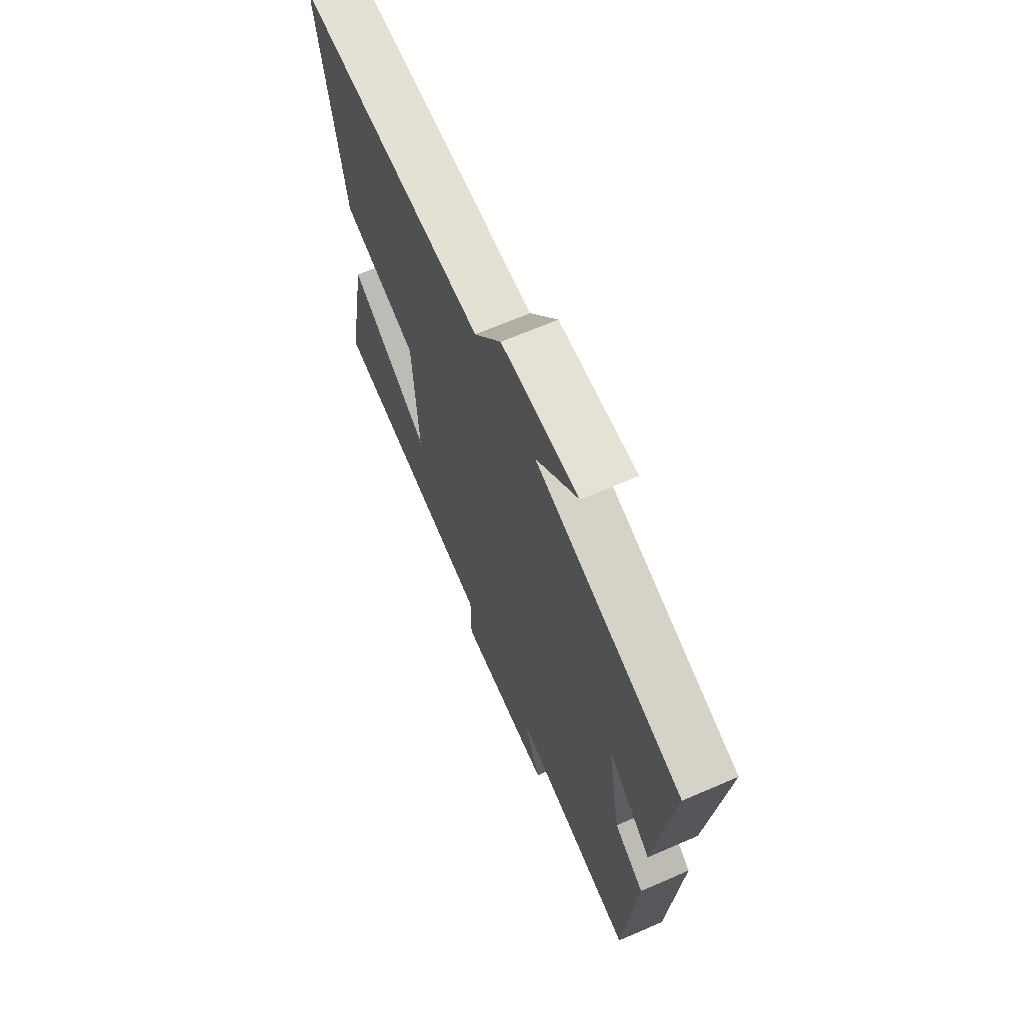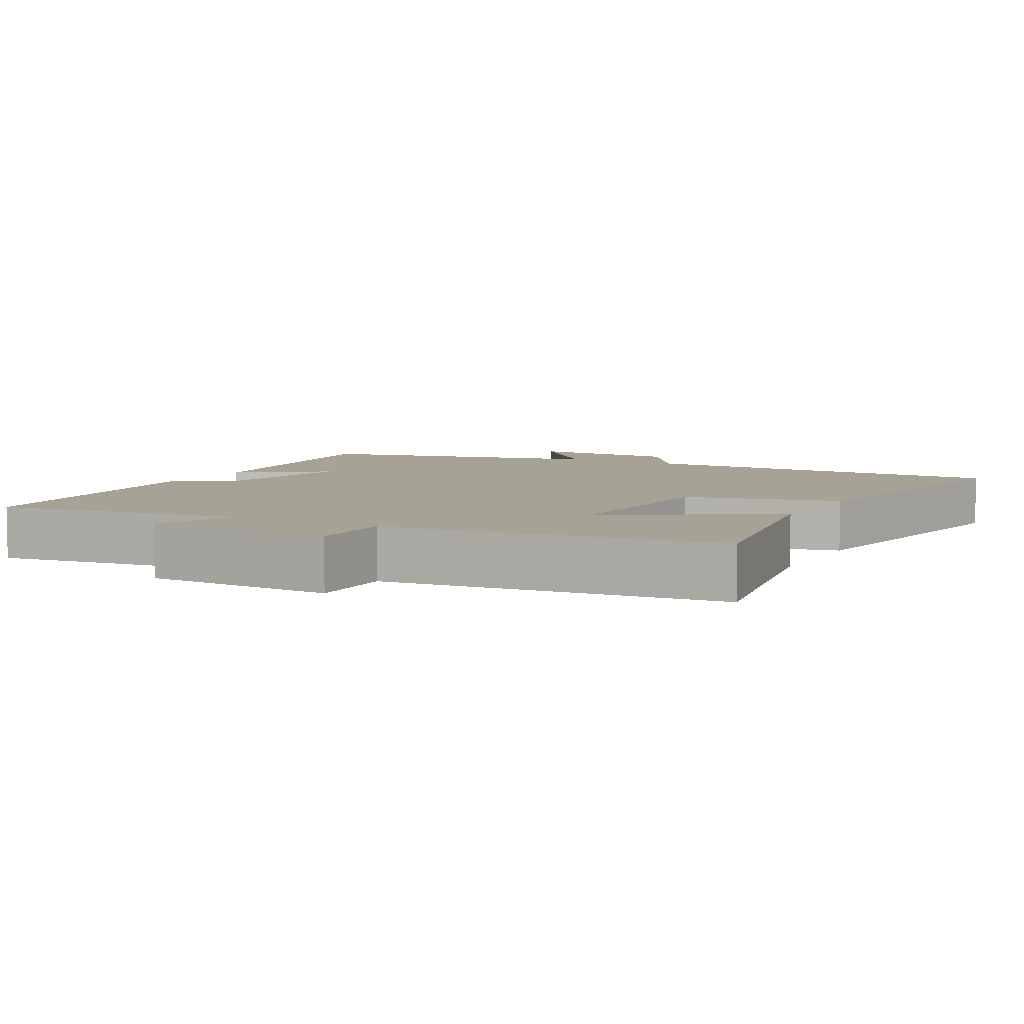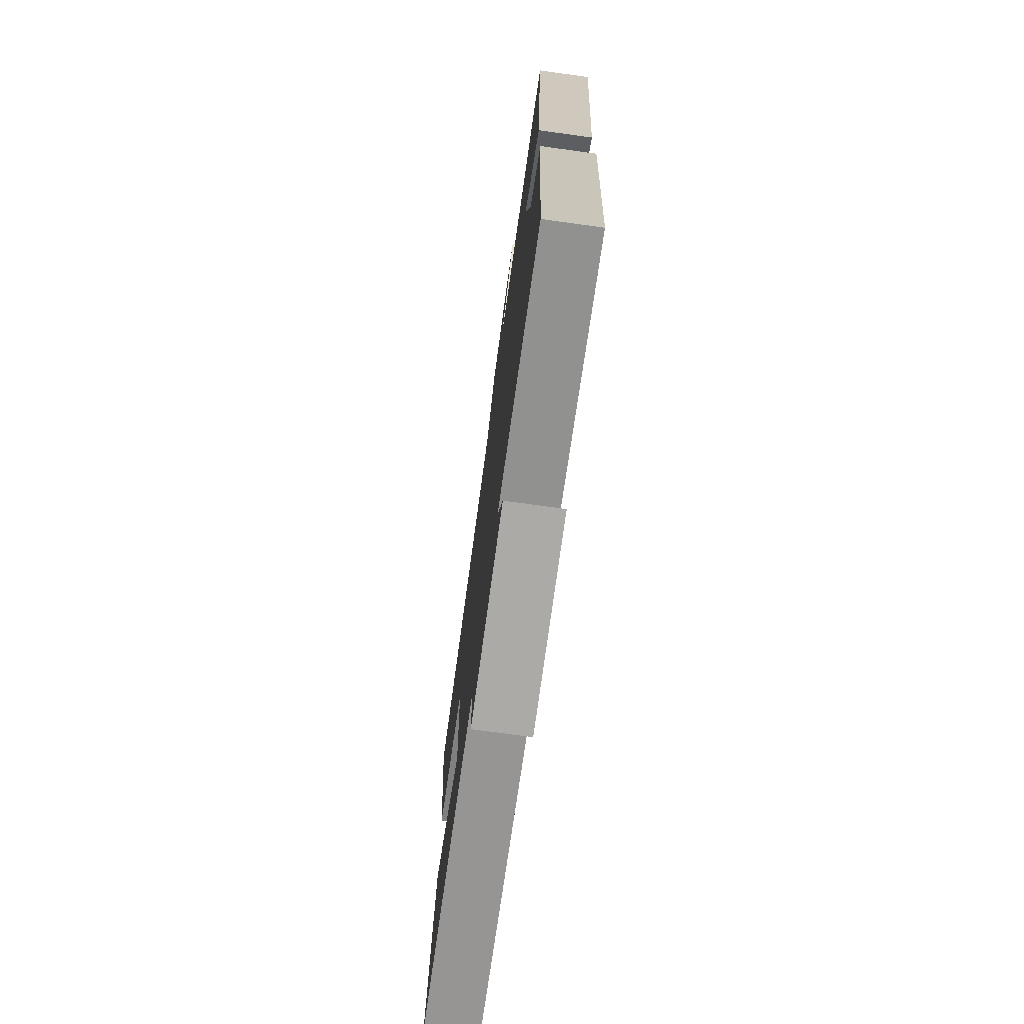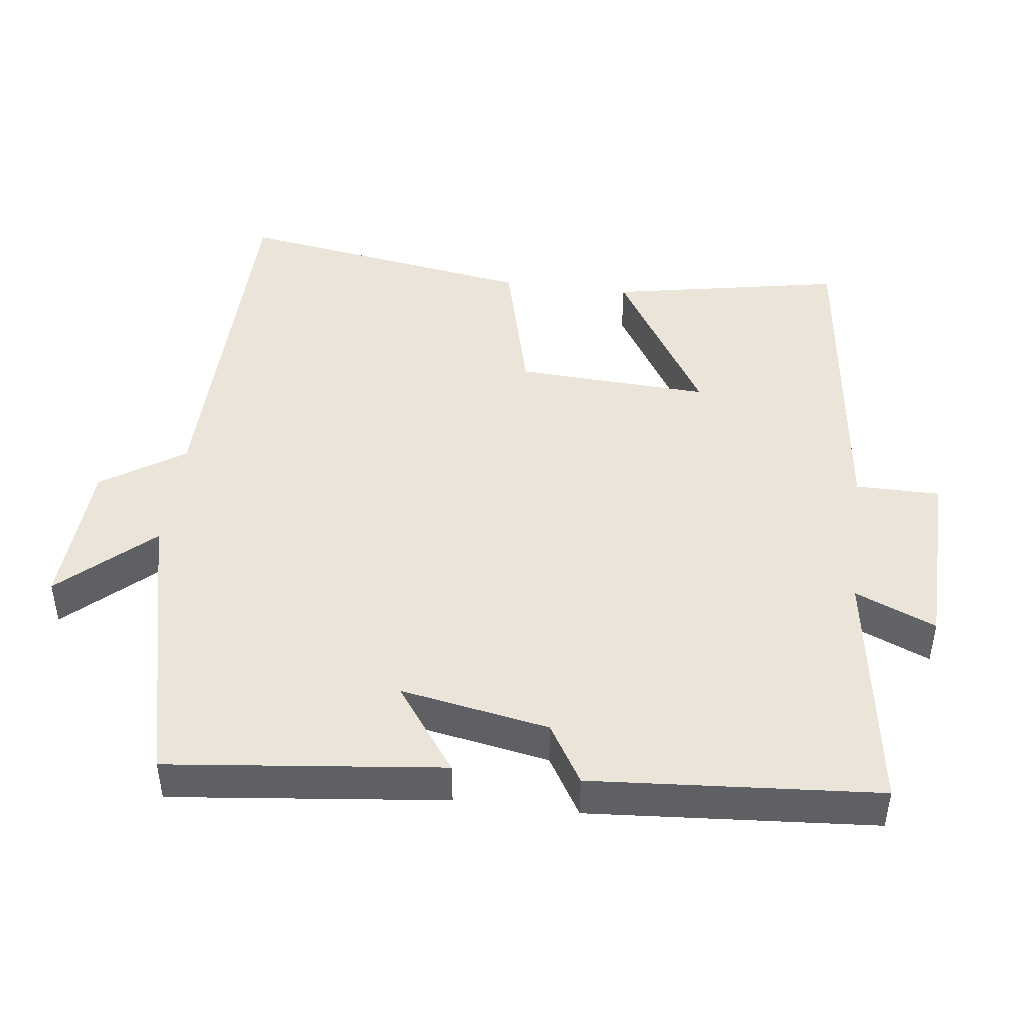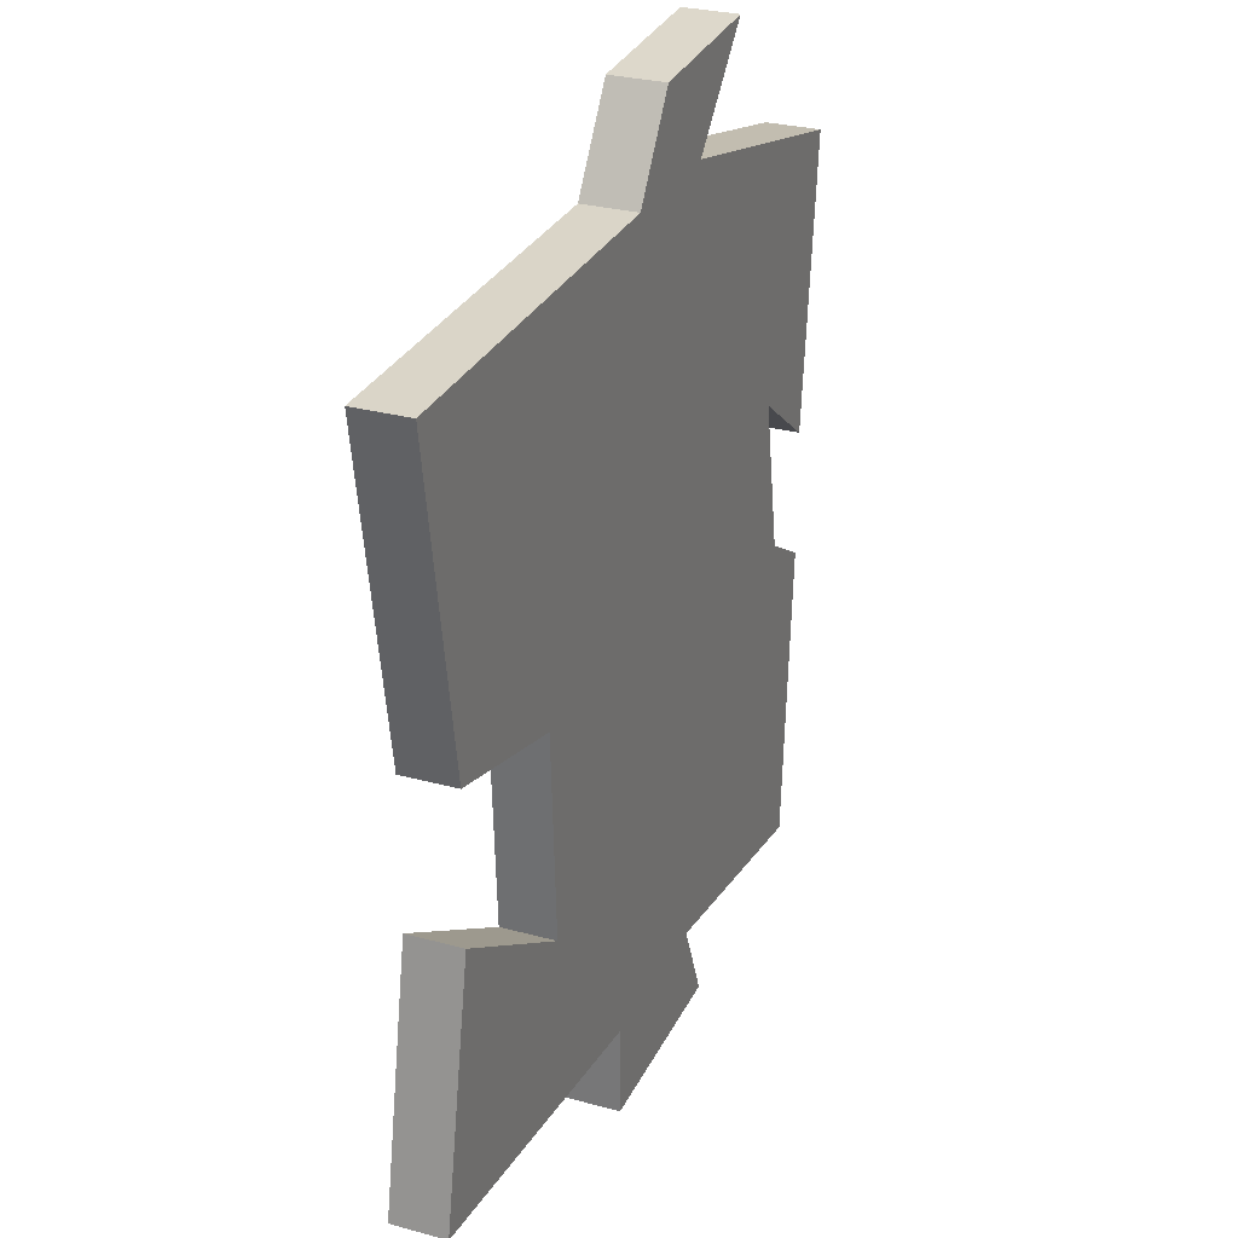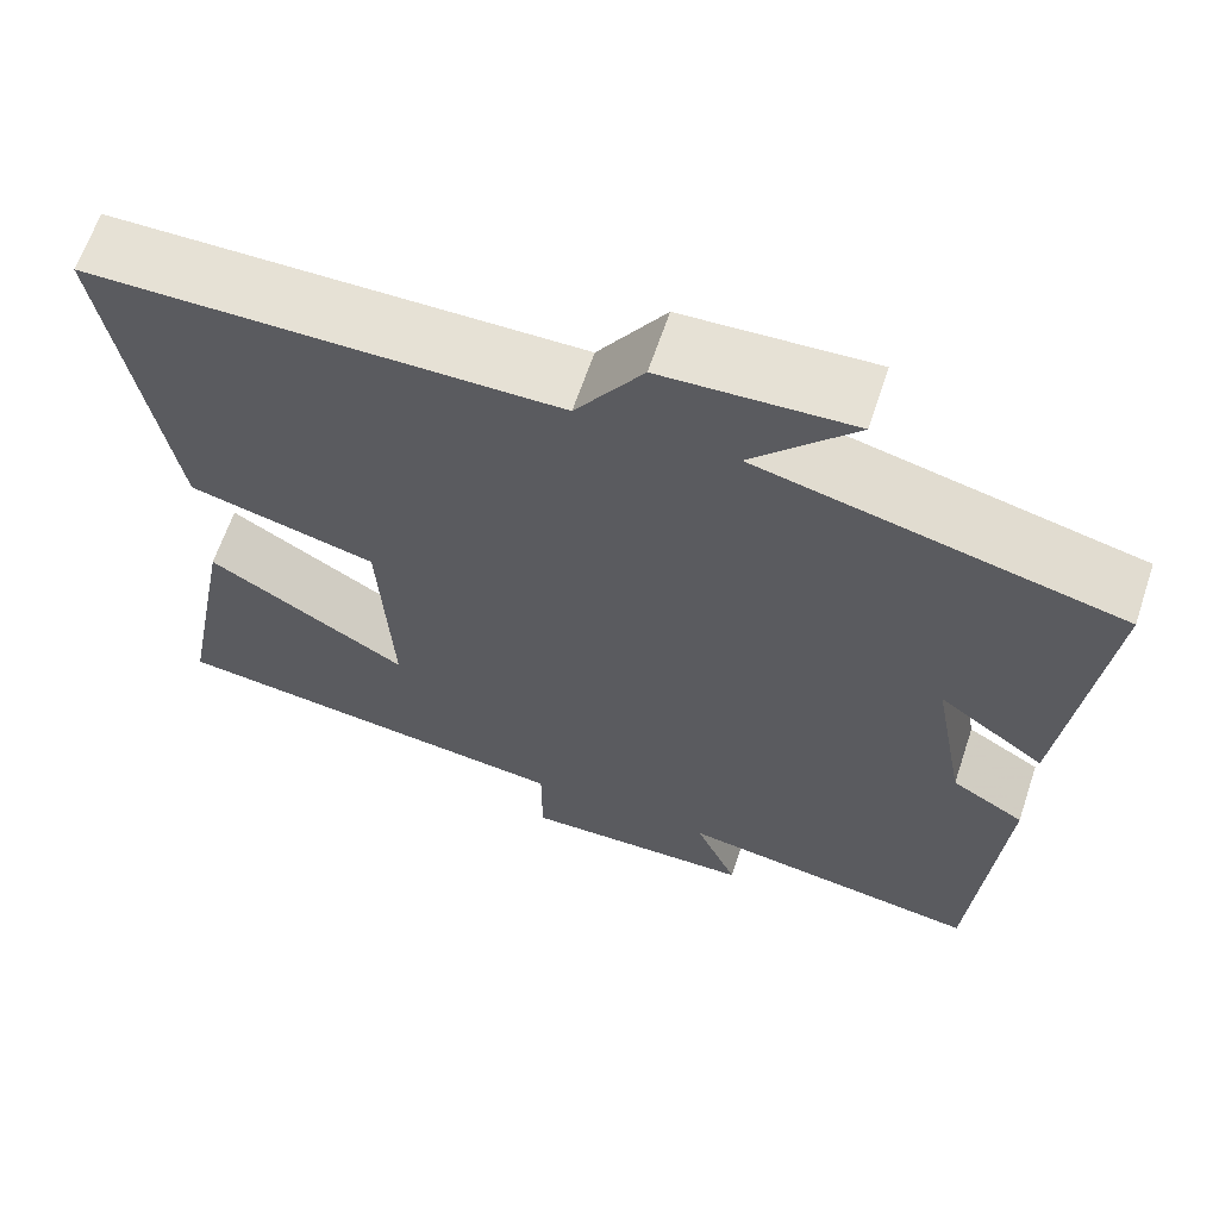
<metadata>
{"format":"obj","ext":"obj","renderer":"f3d","projection":"perspective","resolution":1024,"background":"white","views":[{"elev":66.6,"azim":66.5,"up":"+Z"},{"elev":6.3,"azim":-151.2,"up":"+Y"},{"elev":-74.4,"azim":82.2,"up":"+Z"},{"elev":45.2,"azim":97.2,"up":"+Y"},{"elev":28.7,"azim":-67.7,"up":"+Z"},{"elev":64.2,"azim":18.5,"up":"+Z"}]}
</metadata>
<code>
v 0.543 0.07 0.403
v 0.5 0.07 0.019
v 0.379 0.07 0.107
v 0.417 0.07 -0.101
v 0.5 0.07 -0.151
v 0.47 0.07 -0.552
v 0.122 0.07 -0.5
v 0.17 0.07 -0.613
v -0.094 0.07 -0.619
v -0.094 0.07 -0.5
v -0.562 0.07 -0.444
v -0.5 0.07 -0.117
v -0.273 0.07 -0.255
v -0.287 0.07 0.017
v -0.5 0.07 0.071
v -0.567 0.07 0.493
v -0.039 0.07 0.5
v 0.037 0.07 0.615
v 0.251 0.07 0.627
v 0.135 0.07 0.5
v 0.543 0 0.403
v 0.5 0 0.019
v 0.379 0 0.107
v 0.417 0 -0.101
v 0.5 0 -0.151
v 0.47 0 -0.552
v 0.122 0 -0.5
v 0.17 0 -0.613
v -0.094 0 -0.619
v -0.094 0 -0.5
v -0.562 0 -0.444
v -0.5 0 -0.117
v -0.273 0 -0.255
v -0.287 0 0.017
v -0.5 0 0.071
v -0.567 0 0.493
v -0.039 0 0.5
v 0.037 0 0.615
v 0.251 0 0.627
v 0.135 0 0.5
f 17 18 19 20
f 14 15 16 17
f 13 14 17 20
f 10 11 12 13
f 10 13 20 1
f 7 8 9 10
f 4 5 6 7
f 3 4 7 10
f 1 2 3
f 1 3 10
f 40 39 38 37
f 37 36 35 34
f 40 37 34 33
f 33 32 31 30
f 21 40 33 30
f 30 29 28 27
f 27 26 25 24
f 30 27 24 23
f 23 22 21
f 30 23 21
f 1 21 22 2
f 2 22 23 3
f 3 23 24 4
f 4 24 25 5
f 5 25 26 6
f 6 26 27 7
f 7 27 28 8
f 8 28 29 9
f 9 29 30 10
f 10 30 31 11
f 11 31 32 12
f 12 32 33 13
f 13 33 34 14
f 14 34 35 15
f 15 35 36 16
f 16 36 37 17
f 17 37 38 18
f 18 38 39 19
f 19 39 40 20
f 20 40 21 1

</code>
